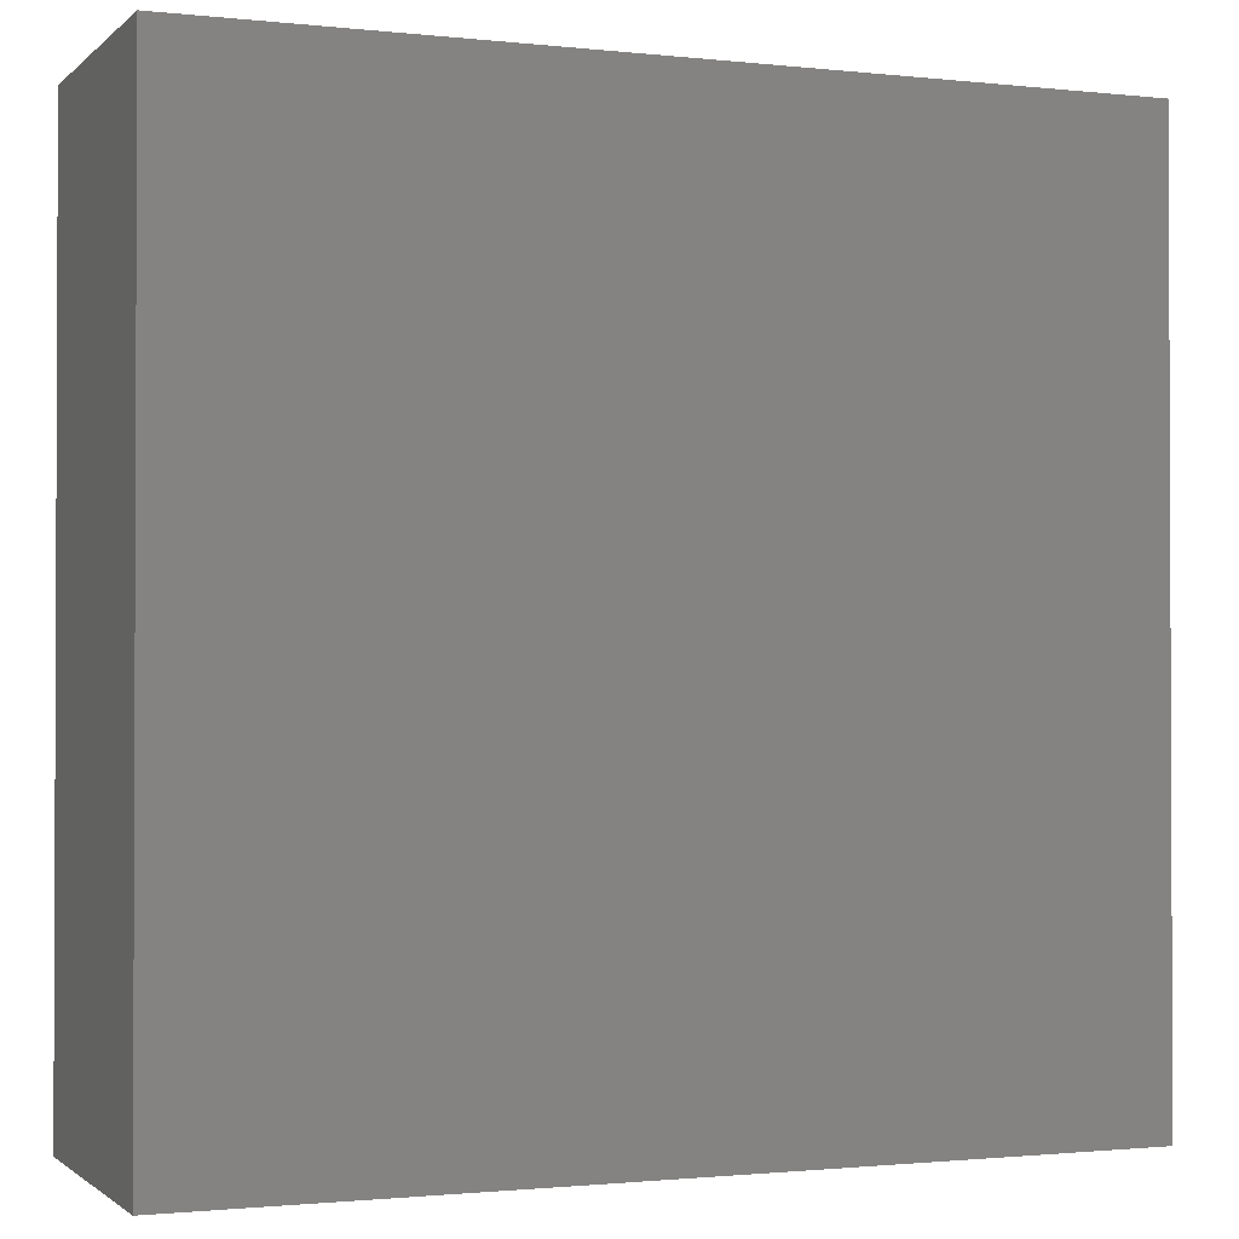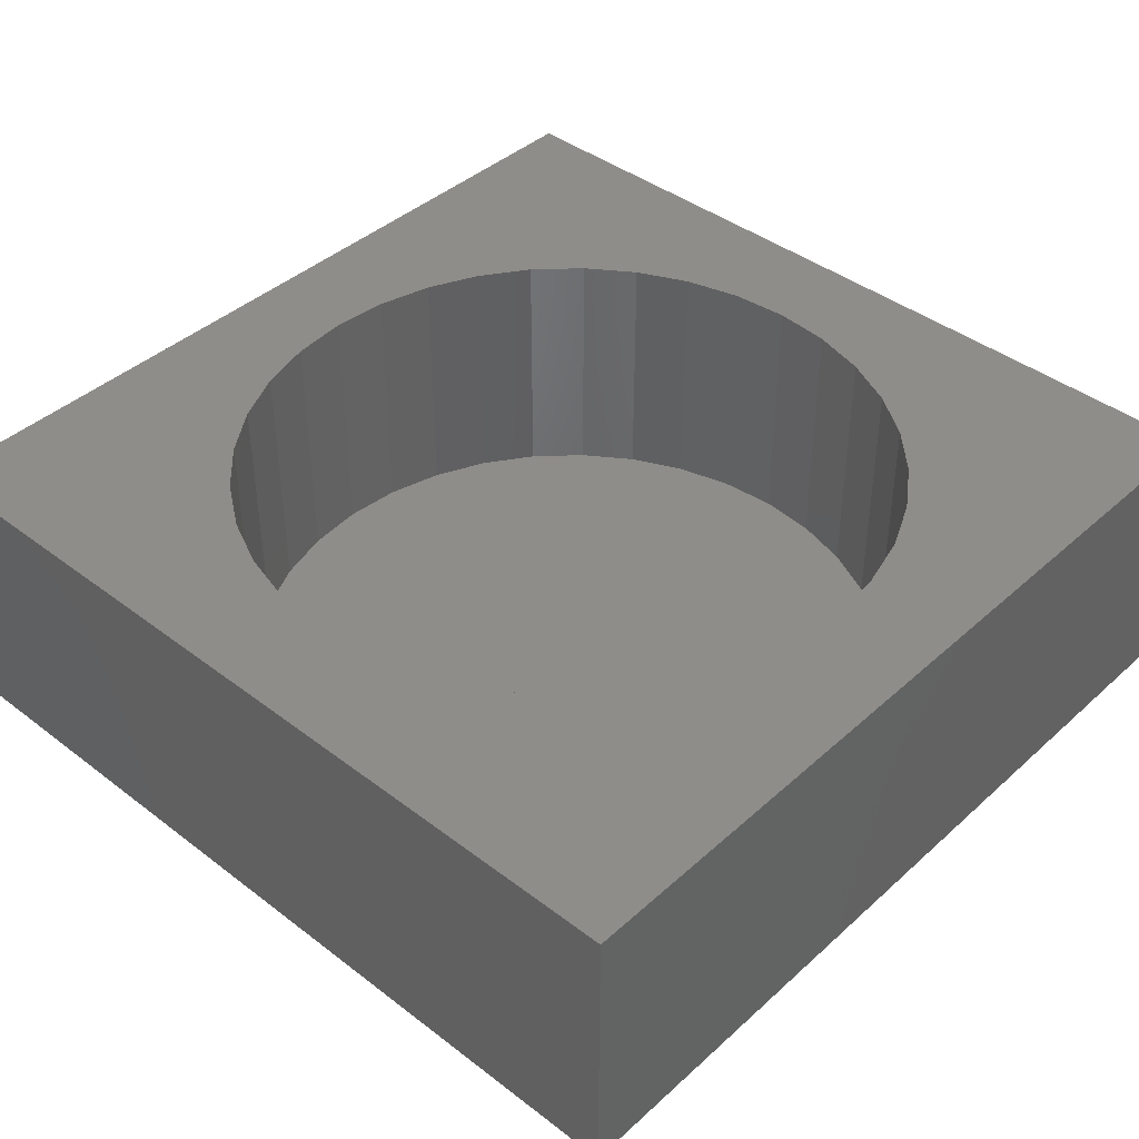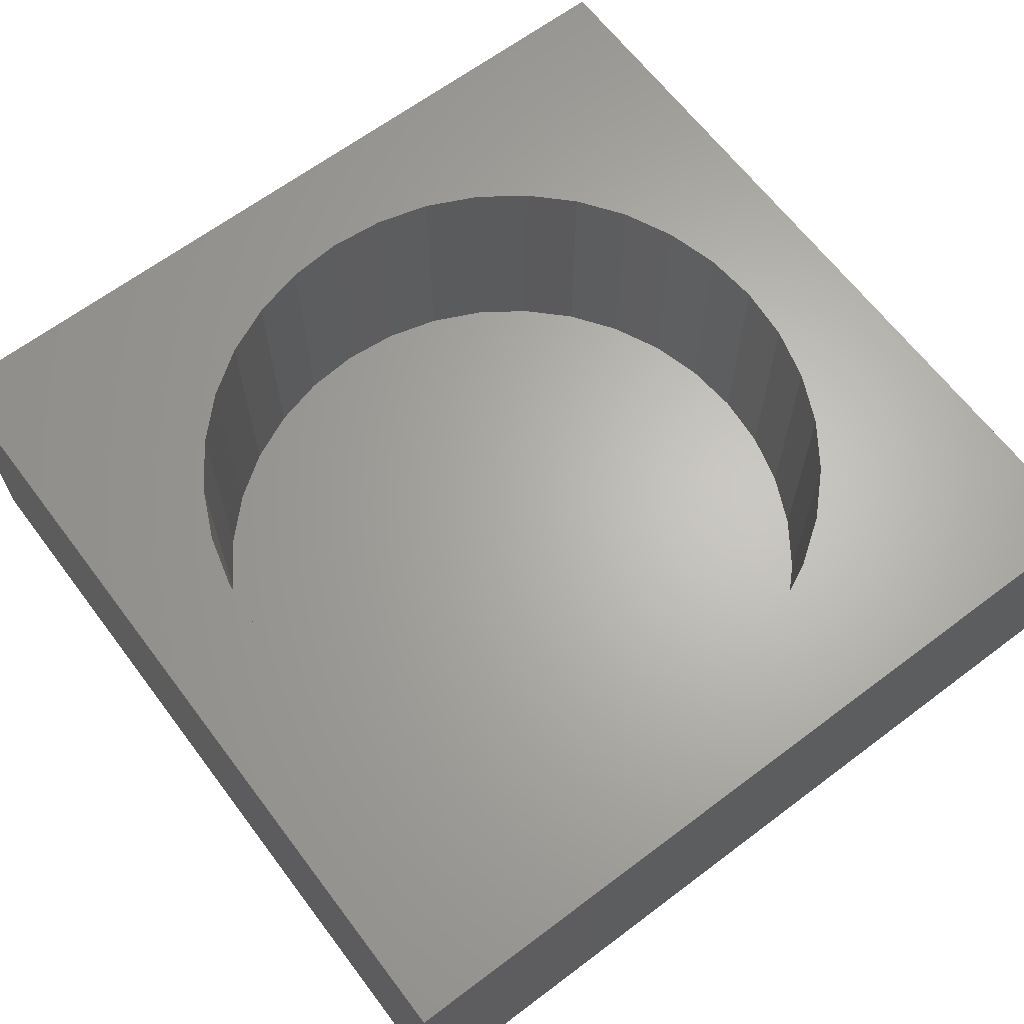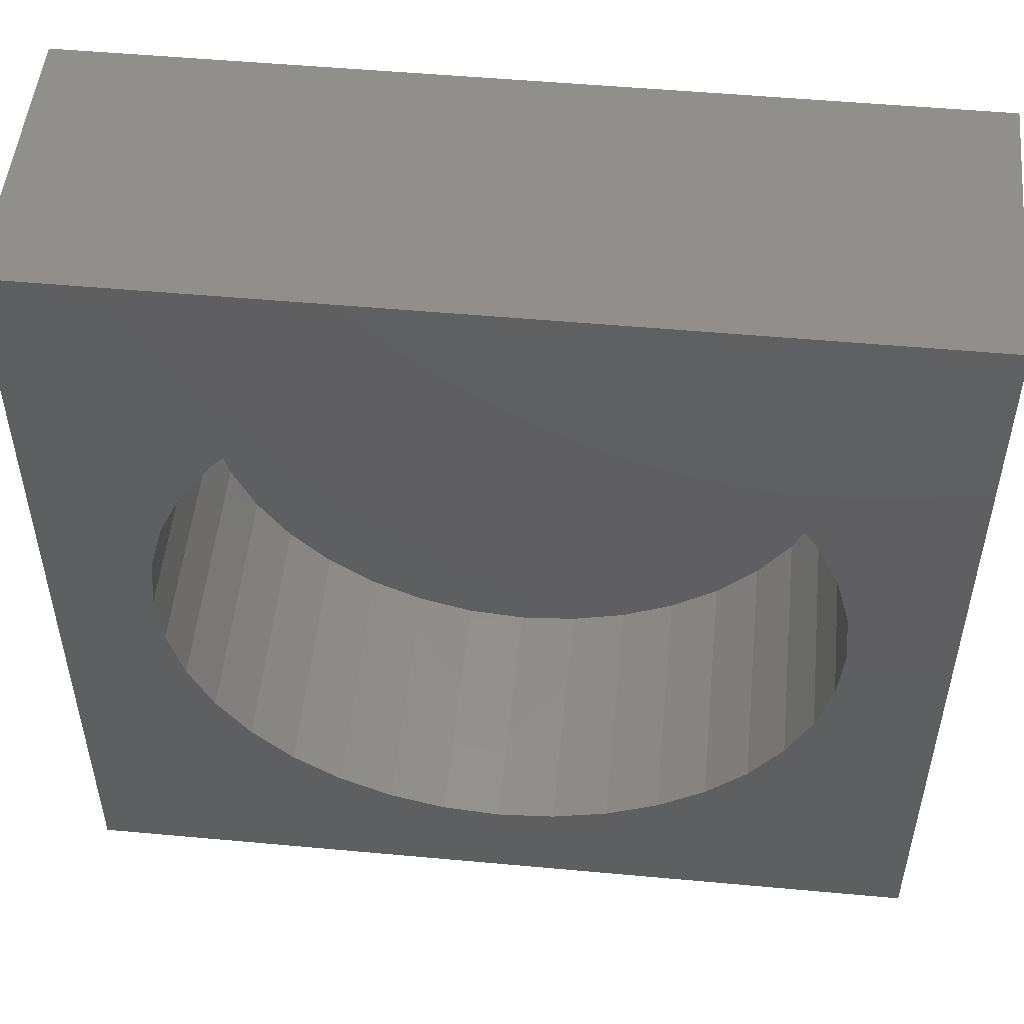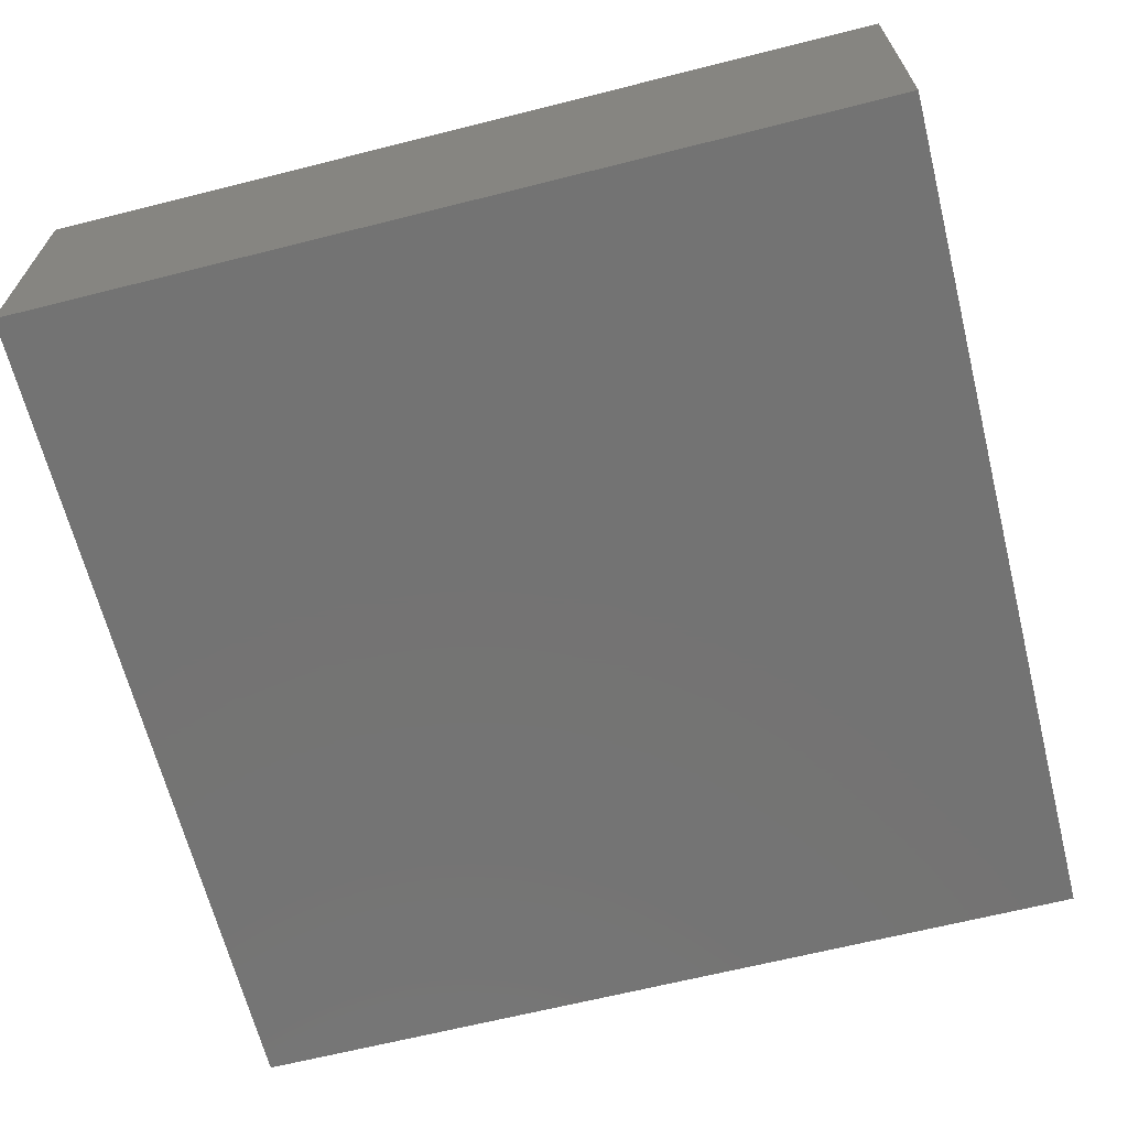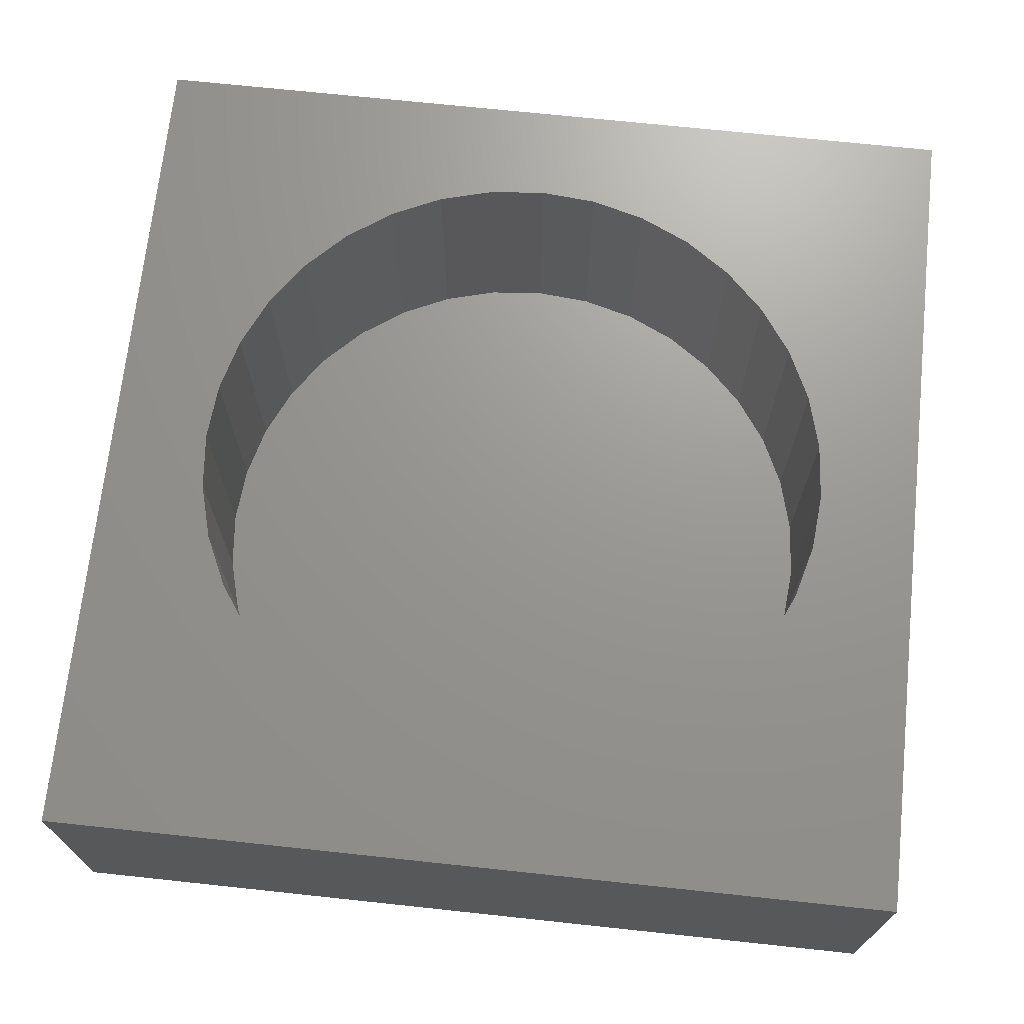
<metadata>
{"format":"stl","ext":"stl","renderer":"f3d","projection":"perspective","resolution":1024,"background":"white","views":[{"elev":-1.3,"azim":158.1,"up":"+Y"},{"elev":41.4,"azim":-47.3,"up":"+Z"},{"elev":65.0,"azim":142.9,"up":"+Z"},{"elev":51.2,"azim":5.7,"up":"+Y"},{"elev":-65.6,"azim":104.2,"up":"+Z"},{"elev":70.2,"azim":-173.9,"up":"+Z"}]}
</metadata>
<code>
# stl→obj: 80 verts, 156 faces
v 30 0 10
v 30 30 0
v 30 30 10
v 30 0 0
v 26.5 15 10
v 26.33 17 10
v 25.81 18.93 10
v 24.96 20.75 10
v 23.81 22.39 10
v 22.39 23.81 10
v 20.75 24.96 10
v 18.93 25.81 10
v 17 26.33 10
v 15 26.5 10
v 0 30 10
v 3.675 17 10
v 3.5 15 10
v 4.194 18.93 10
v 5.041 20.75 10
v 6.19 22.39 10
v 7.608 23.81 10
v 9.25 24.96 10
v 11.07 25.81 10
v 13 26.33 10
v 26.33 13 10
v 25.81 11.07 10
v 24.96 9.25 10
v 23.81 7.608 10
v 22.39 6.19 10
v 20.75 5.041 10
v 18.93 4.194 10
v 17 3.675 10
v 15 3.5 10
v 0 0 10
v 13 3.675 10
v 11.07 4.194 10
v 9.25 5.041 10
v 7.608 6.19 10
v 6.19 7.608 10
v 5.041 9.25 10
v 4.194 11.07 10
v 3.675 13 10
v 26.33 17 1
v 26.33 13 1
v 26.5 15 1
v 25.81 18.93 1
v 25.81 11.07 1
v 24.96 20.75 1
v 24.96 9.25 1
v 23.81 22.39 1
v 23.81 7.608 1
v 22.39 23.81 1
v 22.39 6.19 1
v 20.75 24.96 1
v 20.75 5.041 1
v 18.93 25.81 1
v 18.93 4.194 1
v 17 26.33 1
v 17 3.675 1
v 15 26.5 1
v 15 3.5 1
v 13 26.33 1
v 13 3.675 1
v 11.07 25.81 1
v 11.07 4.194 1
v 9.25 24.96 1
v 9.25 5.041 1
v 7.608 23.81 1
v 7.608 6.19 1
v 6.19 22.39 1
v 6.19 7.608 1
v 5.041 20.75 1
v 5.041 9.25 1
v 4.194 18.93 1
v 4.194 11.07 1
v 3.675 17 1
v 3.675 13 1
v 3.5 15 1
v 0 0 0
v 0 30 0
f 1 2 3
f 2 1 4
f 3 5 1
f 3 6 5
f 3 7 6
f 3 8 7
f 3 9 8
f 3 10 9
f 3 11 10
f 3 12 11
f 3 13 12
f 3 14 13
f 15 14 3
f 16 15 17
f 18 15 16
f 19 15 18
f 20 15 19
f 21 15 20
f 22 15 21
f 23 15 22
f 24 15 23
f 14 15 24
f 25 1 5
f 26 1 25
f 27 1 26
f 28 1 27
f 29 1 28
f 30 1 29
f 31 1 30
f 32 1 31
f 33 1 32
f 34 33 35
f 34 17 15
f 33 34 1
f 36 34 35
f 37 34 36
f 38 34 37
f 39 34 38
f 40 34 39
f 41 34 40
f 42 34 41
f 17 34 42
f 43 44 45
f 46 44 43
f 46 47 44
f 48 47 46
f 48 49 47
f 50 49 48
f 50 51 49
f 52 51 50
f 52 53 51
f 54 53 52
f 54 55 53
f 56 55 54
f 56 57 55
f 58 57 56
f 58 59 57
f 60 59 58
f 60 61 59
f 62 61 60
f 62 63 61
f 64 63 62
f 64 65 63
f 66 65 64
f 66 67 65
f 68 67 66
f 68 69 67
f 70 69 68
f 70 71 69
f 72 71 70
f 72 73 71
f 74 73 72
f 74 75 73
f 76 75 74
f 76 77 75
f 77 76 78
f 79 15 80
f 15 79 34
f 2 15 3
f 15 2 80
f 79 1 34
f 1 79 4
f 57 32 31
f 32 57 59
f 43 7 46
f 7 43 6
f 45 6 43
f 6 45 5
f 46 8 48
f 8 46 7
f 60 13 14
f 13 60 58
f 40 75 41
f 75 40 73
f 58 12 13
f 12 58 56
f 68 22 21
f 22 68 66
f 55 31 30
f 31 55 57
f 61 35 33
f 35 61 63
f 19 70 20
f 70 19 72
f 47 25 44
f 25 47 26
f 48 9 50
f 9 48 8
f 53 28 51
f 28 53 29
f 53 30 29
f 30 53 55
f 44 5 45
f 5 44 25
f 16 74 18
f 74 16 76
f 62 14 24
f 14 62 60
f 41 77 42
f 77 41 75
f 51 27 49
f 27 51 28
f 49 26 47
f 26 49 27
f 63 36 35
f 36 63 65
f 70 21 20
f 21 70 68
f 56 11 12
f 11 56 54
f 59 33 32
f 33 59 61
f 65 37 36
f 37 65 67
f 67 38 37
f 38 67 69
f 39 73 40
f 73 39 71
f 50 10 52
f 10 50 9
f 38 71 39
f 71 38 69
f 17 76 16
f 76 17 78
f 64 24 23
f 24 64 62
f 66 23 22
f 23 66 64
f 54 10 11
f 10 54 52
f 42 78 17
f 78 42 77
f 18 72 19
f 72 18 74
f 79 2 4
f 2 79 80

</code>
